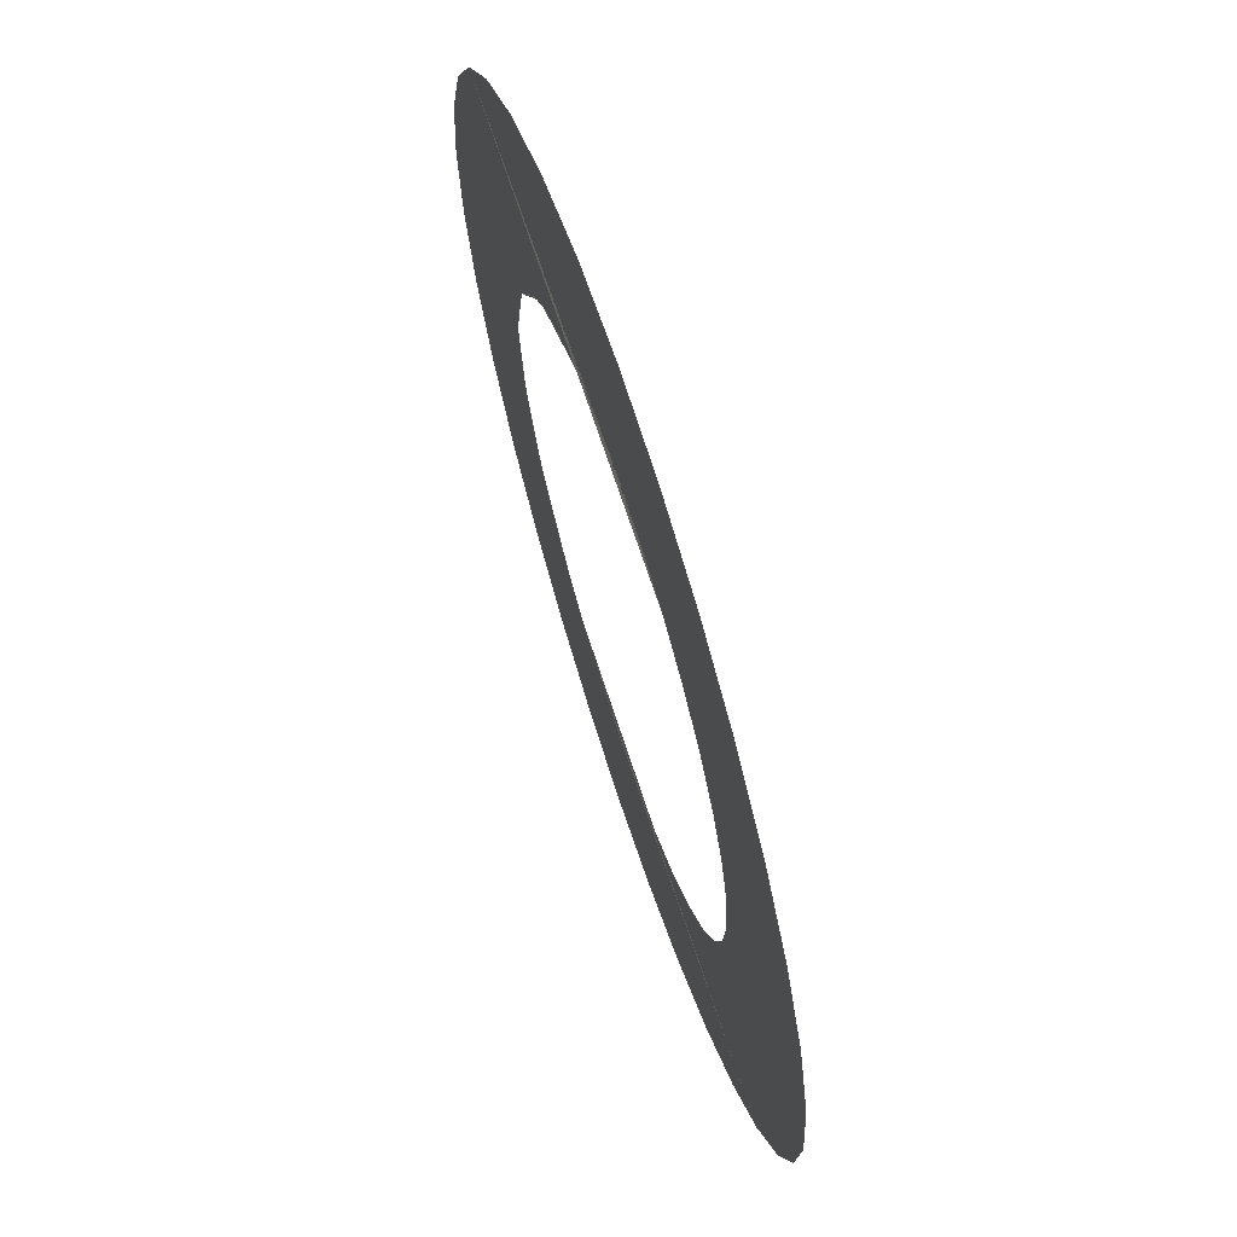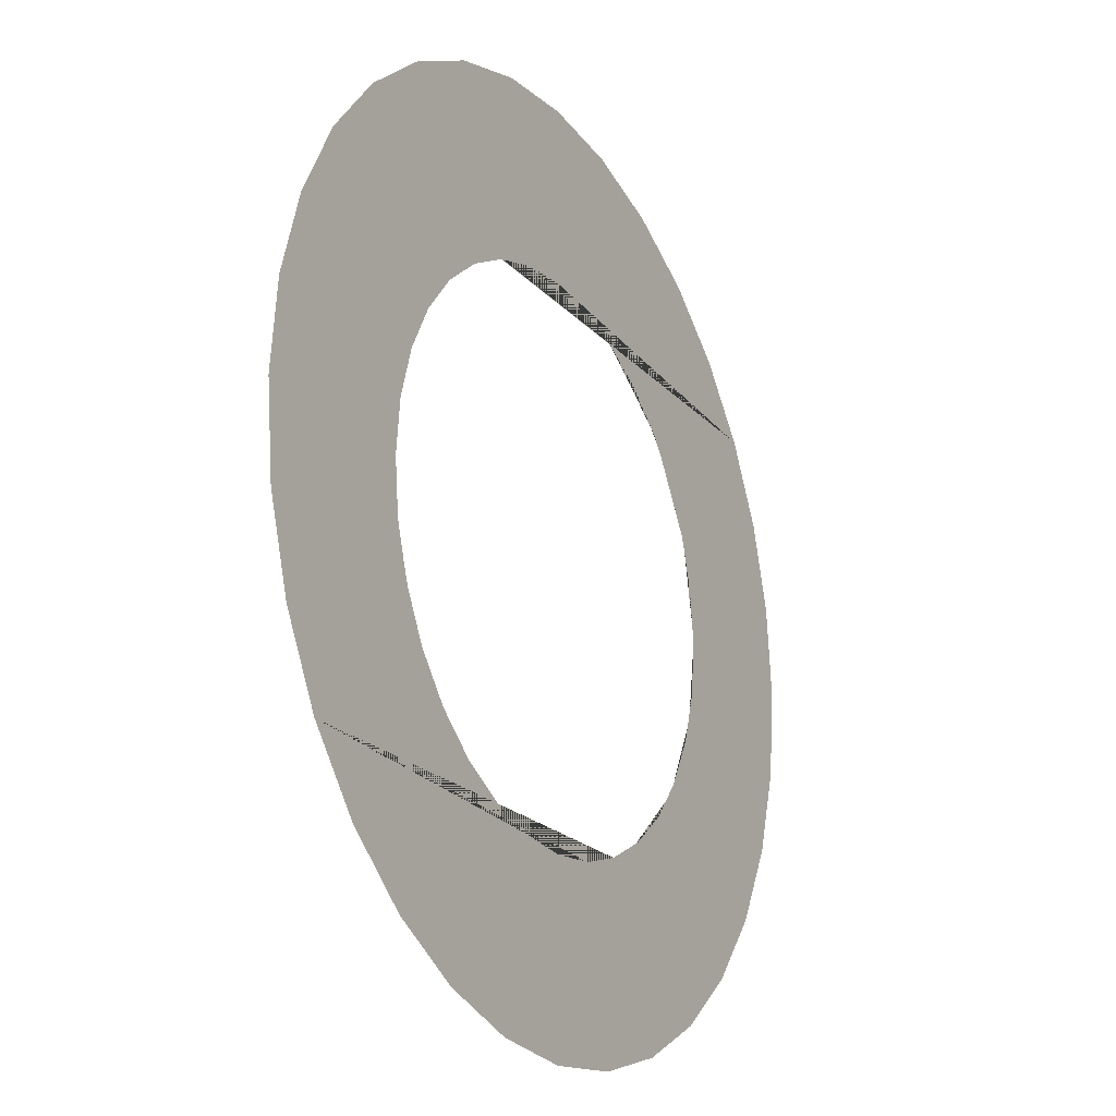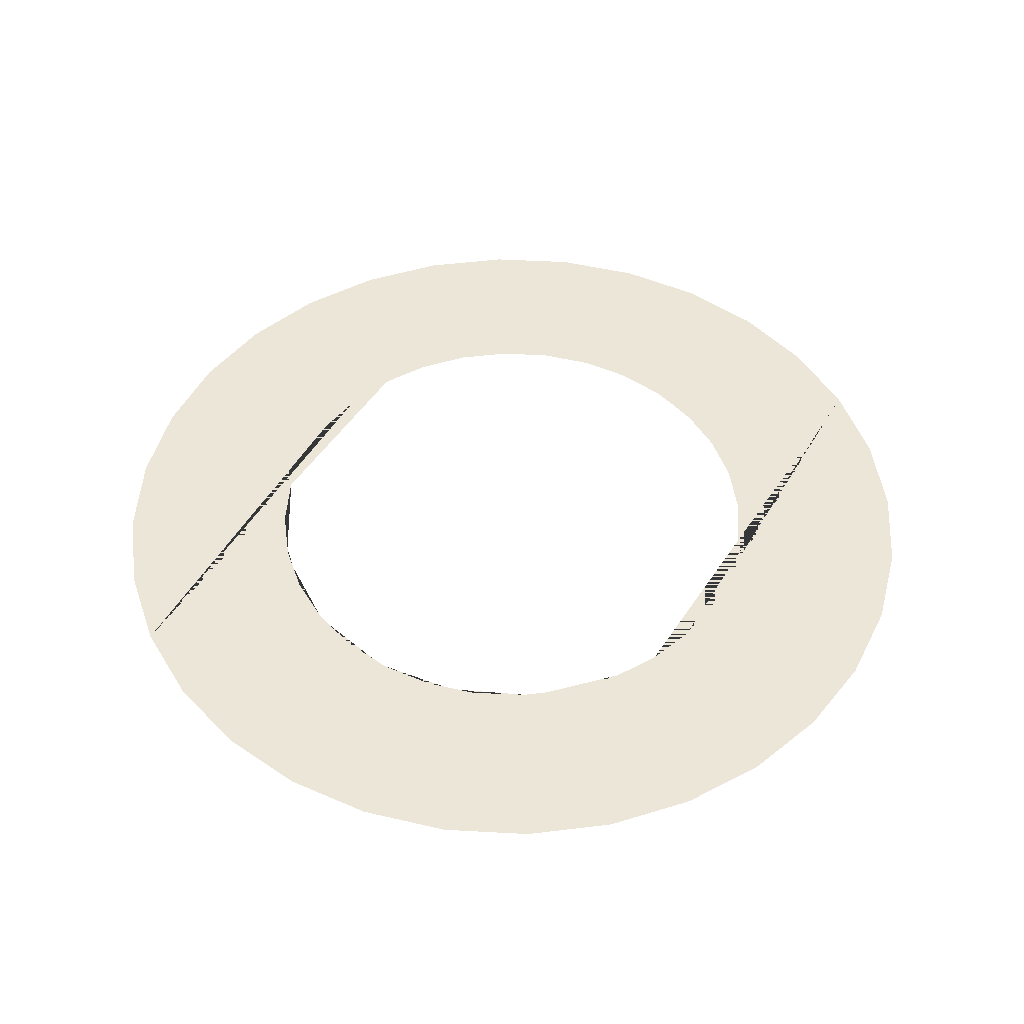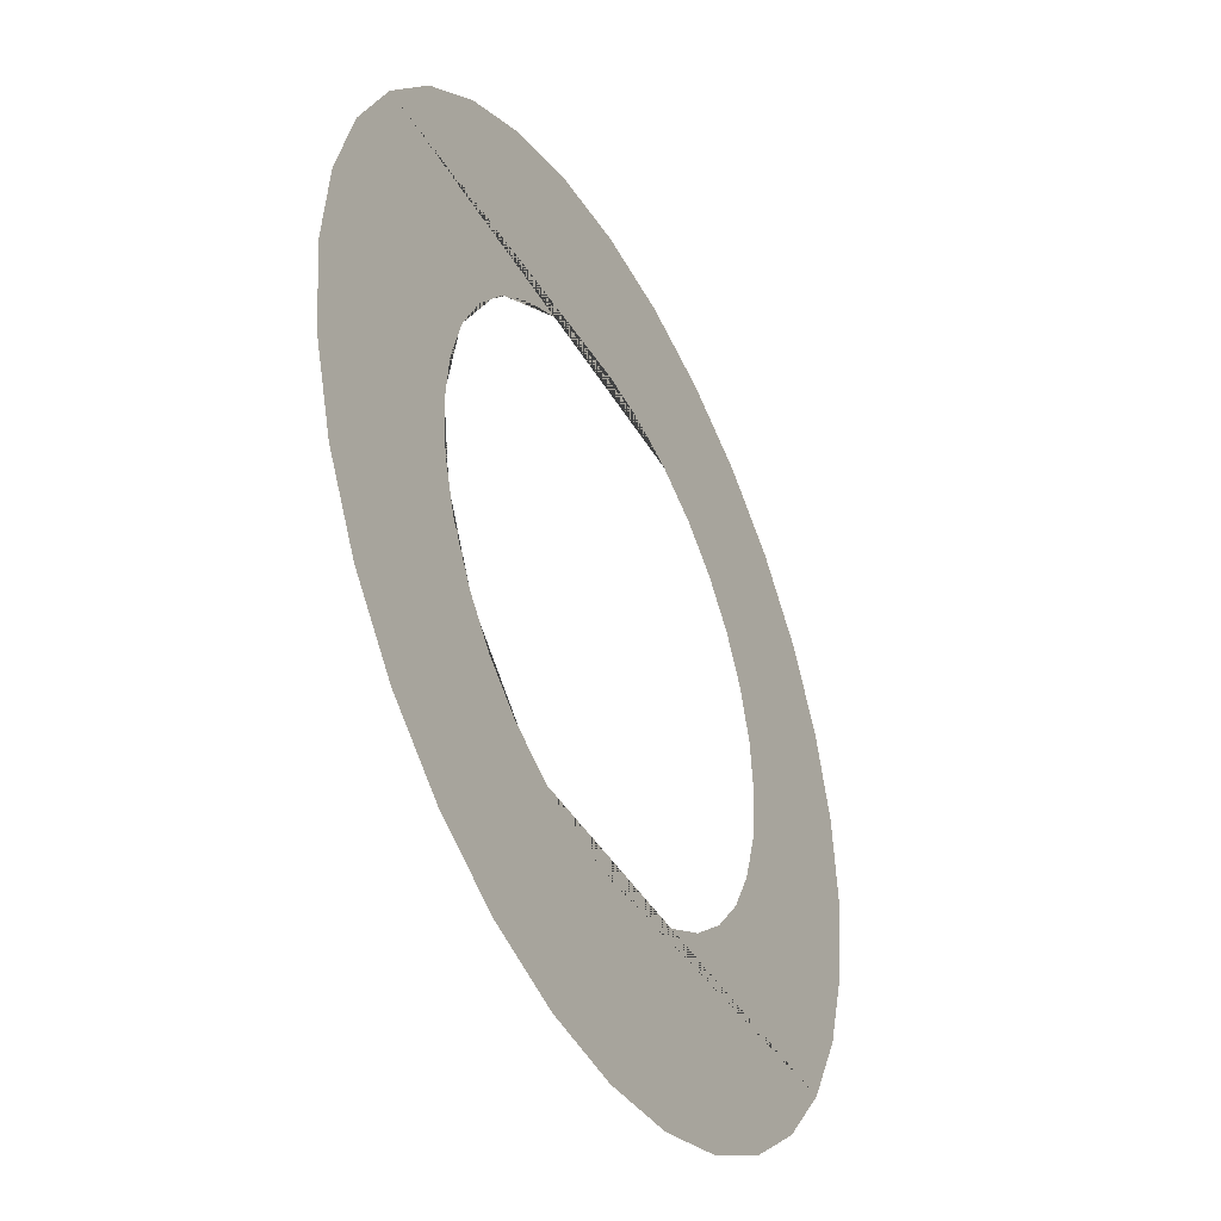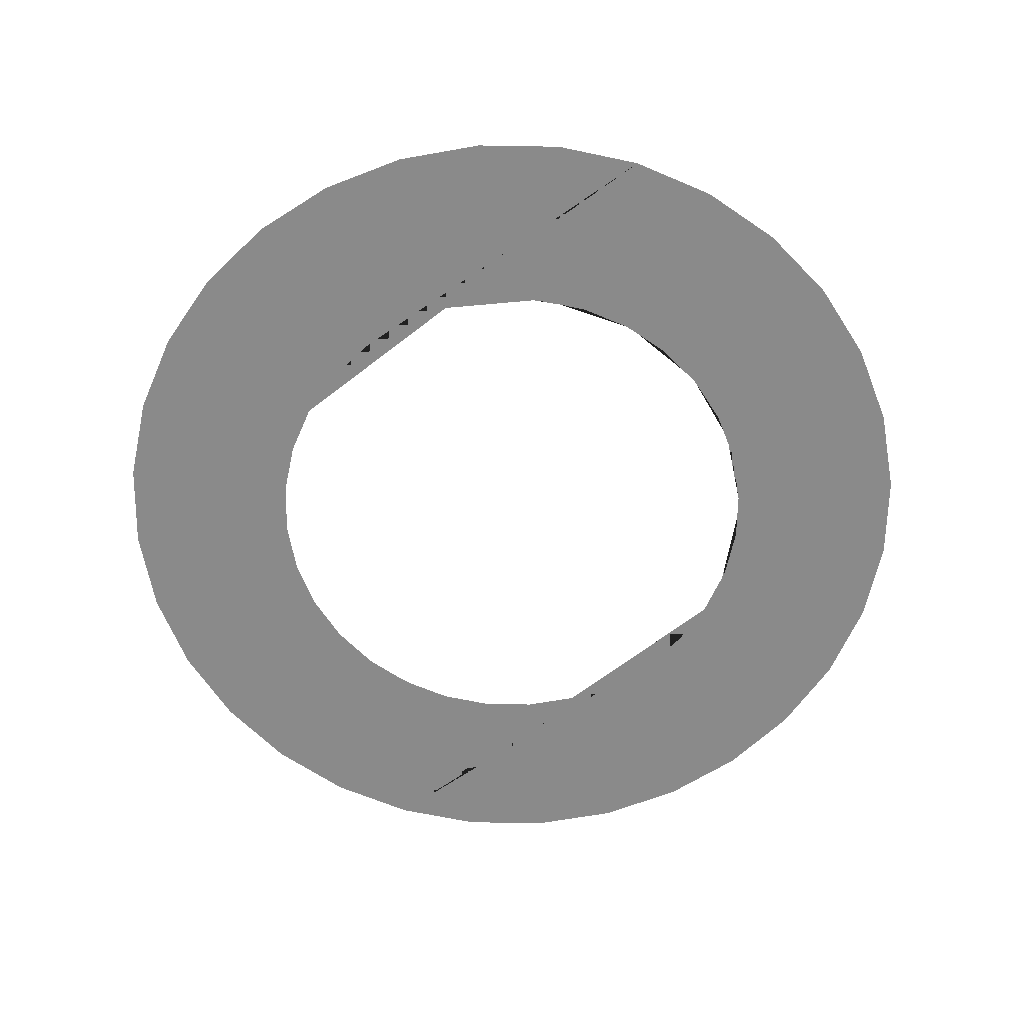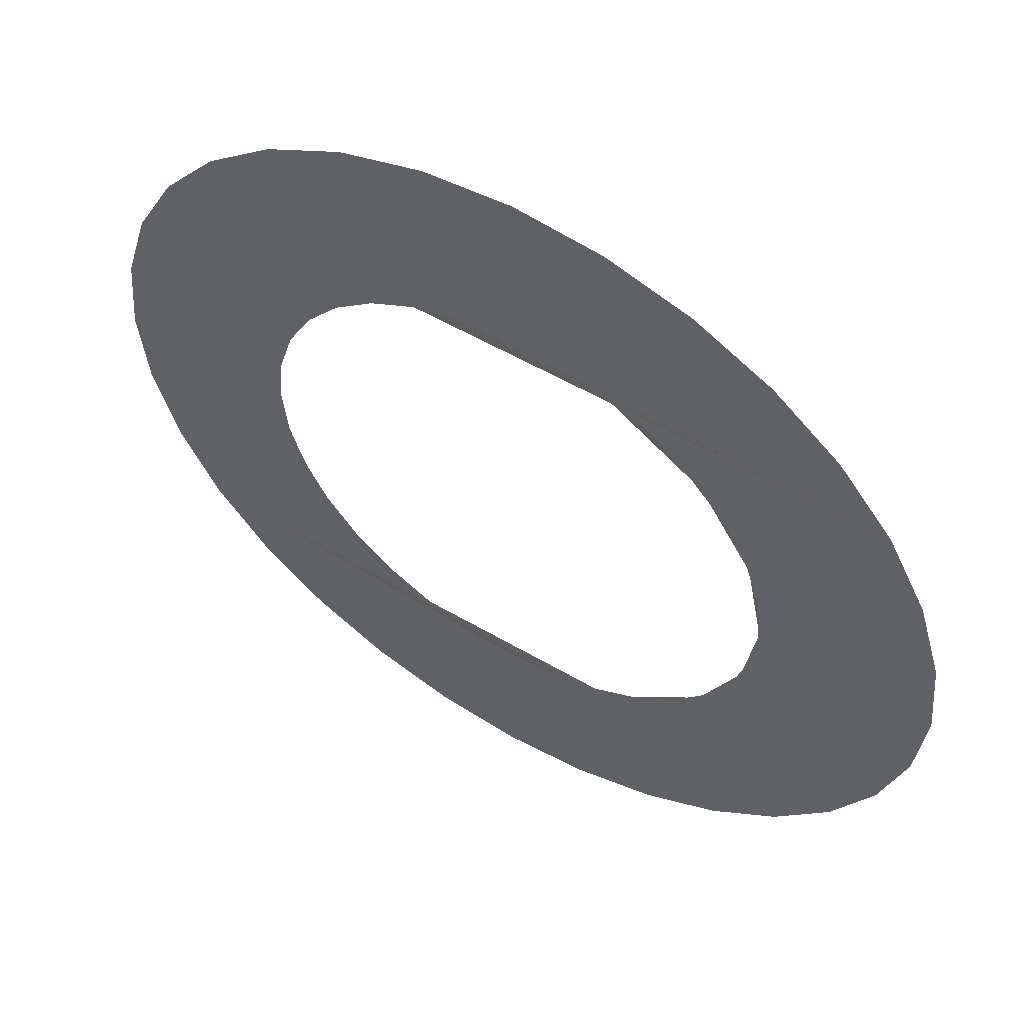
<metadata>
{"format":"obj","ext":"obj","renderer":"f3d","projection":"perspective","resolution":1024,"background":"white","views":[{"elev":68.1,"azim":72.1,"up":"+Y"},{"elev":-20.6,"azim":119.0,"up":"+Y"},{"elev":48.6,"azim":-58.4,"up":"+Z"},{"elev":-41.4,"azim":-62.5,"up":"+Y"},{"elev":-63.4,"azim":-141.6,"up":"+Z"},{"elev":56.2,"azim":-148.5,"up":"+Y"}]}
</metadata>
<code>
o Circle_Circle.002
v 0.3827 0.9239 0
v 0.1951 0.9808 0
v -0.3827 0.9239 0
v 0.5556 0.8315 0
v 0 1 0
v -0.1951 0.9808 0
v 0.7071 0.7071 0
v -0.7071 0.7071 0
v 0.8315 0.5556 0
v -0.8315 0.5556 0
v -0.2255 0.5556 0
v -0.1171 0.5885 0
v 0 0.6 0
v 0.1171 0.5885 0
v 0.2296 0.5543 0
v -0.9239 0.3827 0
v -0.4137 0.4329 0
v -0.3333 0.4989 0
v 0.3213 0.5053 0
v 0.9239 0.3827 0
v 0.3333 0.4989 0
v 0.4243 0.4243 0
v 0.4584 0.3827 0
v -0.4584 0.3827 0
v -0.9808 0.1951 0
v -0.5543 0.2296 0
v -0.4989 0.3333 0
v -0.4243 0.4243 0
v 0.4989 0.3333 0
v 0.9808 0.1951 0
v 0.5543 0.2296 0
v 0.5648 0.1951 0
v -0.5648 0.1951 0
v -1 1e-06 0
v -0.5961 0.03978 0
v -0.5885 0.1171 0
v 0.5769 0.1553 0
v 1 0 0
v 0.5885 0.1171 0
v 0.6 0 0
v -0.6 1e-06 0
v -0.9808 -0.1951 -0
v -0.5769 -0.1553 -0
v -0.5885 -0.1171 -0
v 0.5961 -0.03978 -0
v 0.9808 -0.1951 -0
v 0.5885 -0.1171 -0
v 0.5648 -0.1951 -0
v -0.5648 -0.1951 -0
v -0.9239 -0.3827 -0
v -0.4932 -0.3403 -0
v -0.5543 -0.2296 -0
v 0.5501 -0.2375 -0
v 0.9239 -0.3827 -0
v 0.4989 -0.3333 -0
v 0.4584 -0.3827 -0
v -0.4584 -0.3827 -0
v -0.8315 -0.5556 -0
v -0.3213 -0.5053 -0
v -0.3333 -0.4989 -0
v -0.4243 -0.4243 -0
v 0.4243 -0.4243 -0
v 0.4137 -0.4329 -0
v 0.8315 -0.5556 -0
v 0.3333 -0.4989 -0
v 0.2296 -0.5543 -0
v 0.1171 -0.5885 -0
v 0 -0.6 -0
v -0.1171 -0.5885 -0
v -0.2255 -0.5556 -0
v -0.7071 -0.7071 -0
v 0.7071 -0.7071 -0
v -0.5556 -0.8315 -0
v 0.5556 -0.8315 -0
v -0.3827 -0.9239 -0
v 0.3827 -0.9239 -0
v 0.1951 -0.9808 -0
v -0.1951 -0.9808 -0
v 0 -1 -0
v -0.5556 0.8315 0
f 1 2 3
f 4 1 3
f 2 5 6 3
f 7 4 8
f 9 7 8
f 10 11 12 13 14 15 9 8
f 11 10 16 17 18
f 9 15 19
f 20 9 19 21 22 23
f 24 16 25 26 27
f 17 16 24 28
f 20 23 29
f 30 20 29 31 32
f 33 25 34 35 36
f 26 25 33
f 30 32 37
f 38 30 37 39 40
f 41 34 42 43 44
f 35 34 41
f 38 40 45
f 46 38 45 47 48
f 49 42 50 51 52
f 43 42 49
f 46 48 53
f 54 46 53 55 56
f 57 50 58 59 60 61
f 51 50 57
f 54 56 62 63
f 64 54 63 65 66
f 64 66 67 68 69 70 58 71
f 59 58 70
f 72 64 71
f 72 71 73
f 74 72 73
f 74 73 75
f 76 74 77
f 78 77 75
f 77 74 75
f 77 78 79
f 4 3 80 8

</code>
